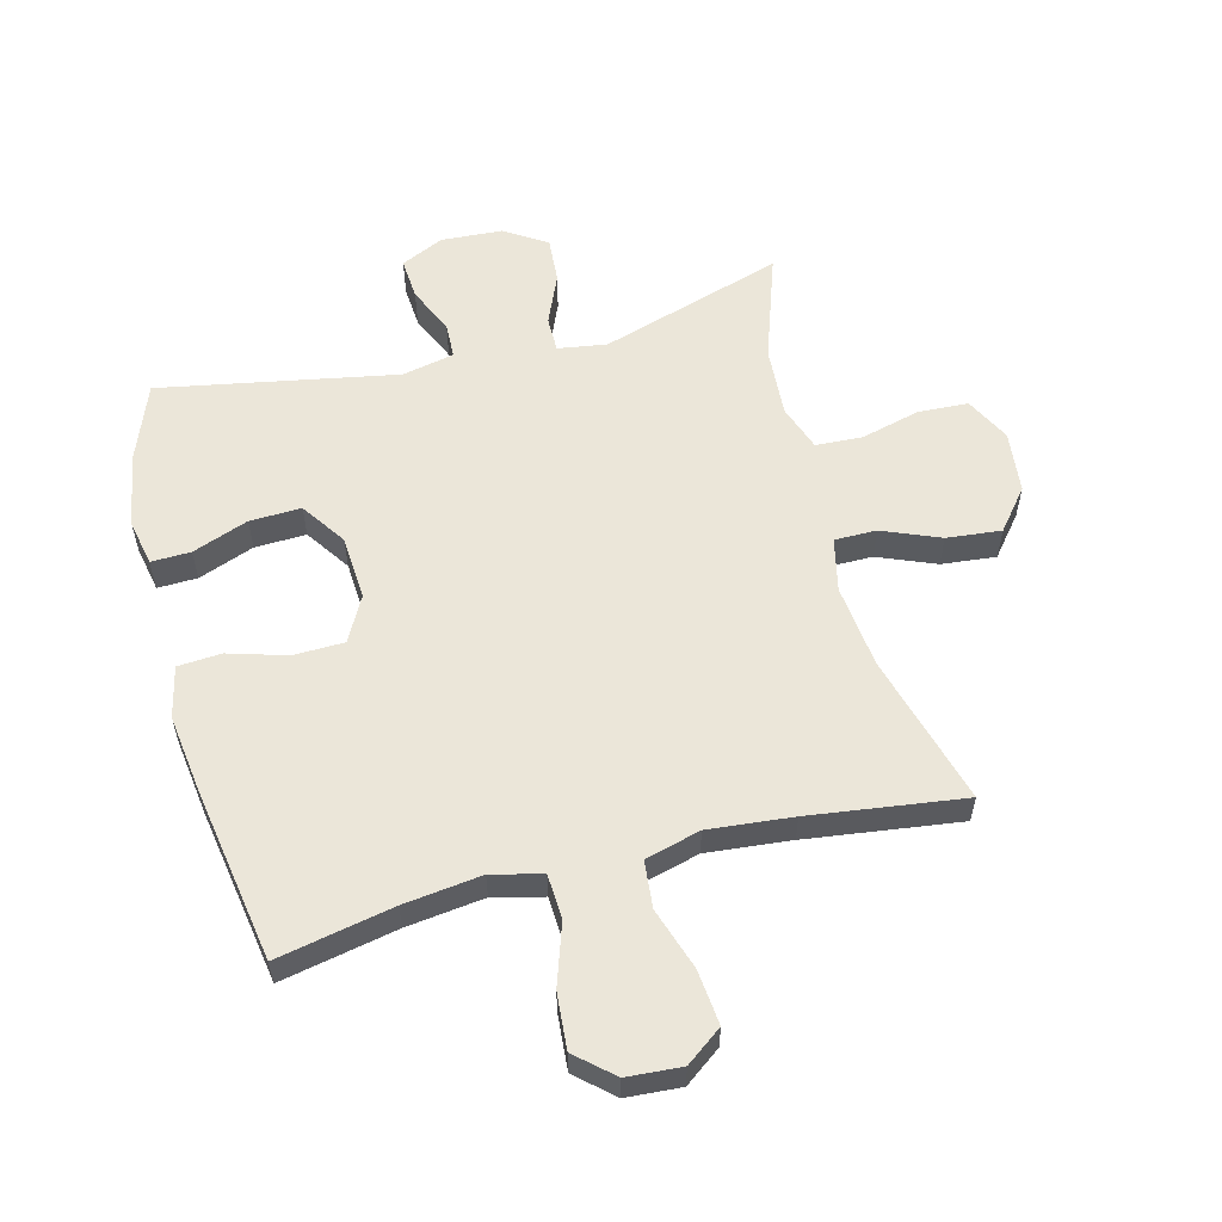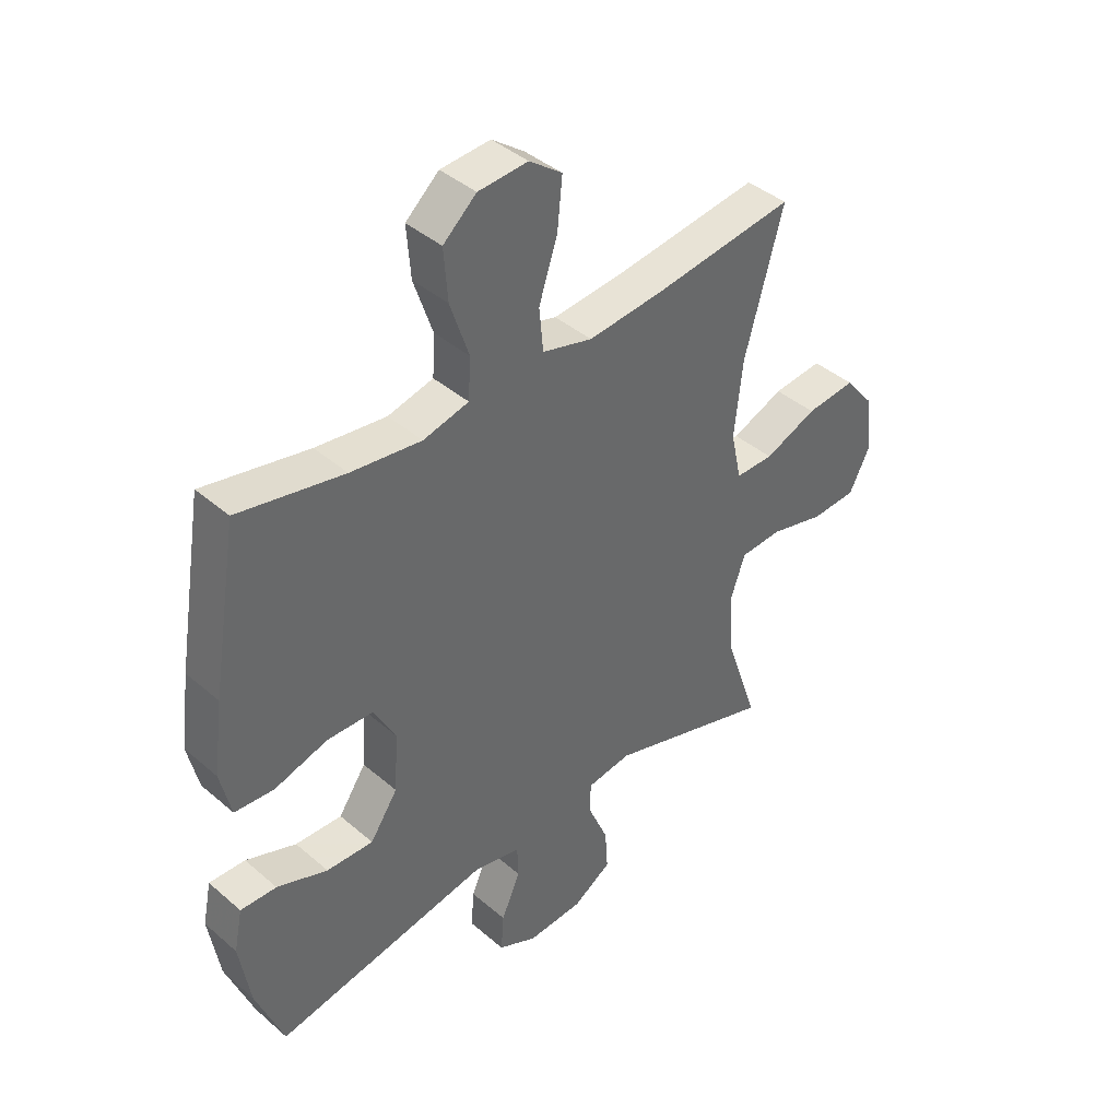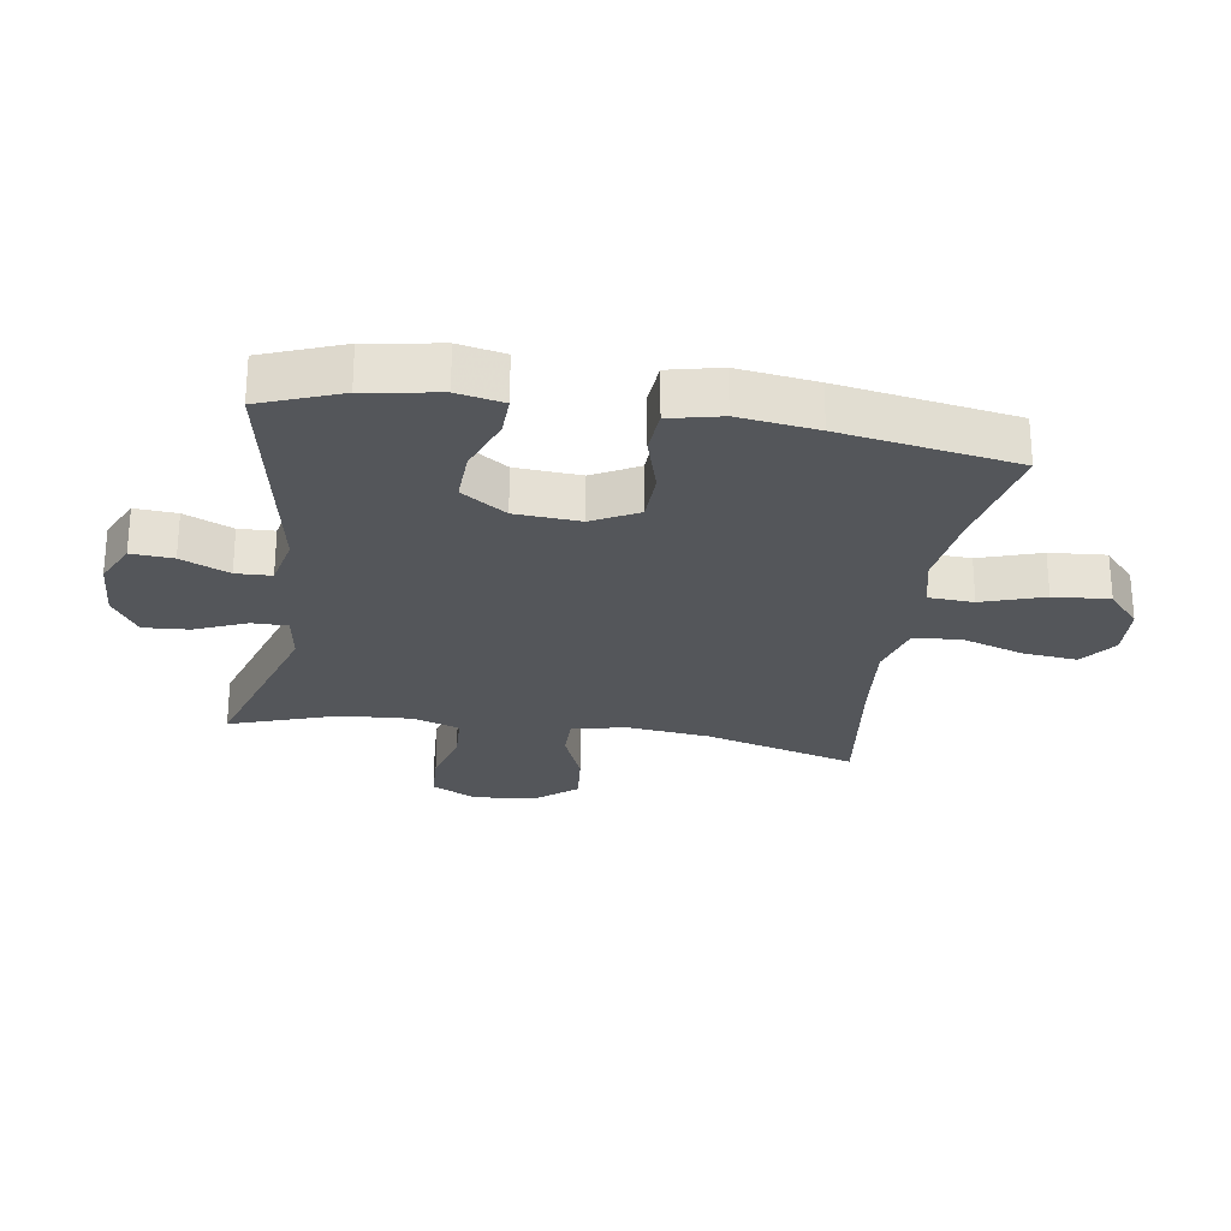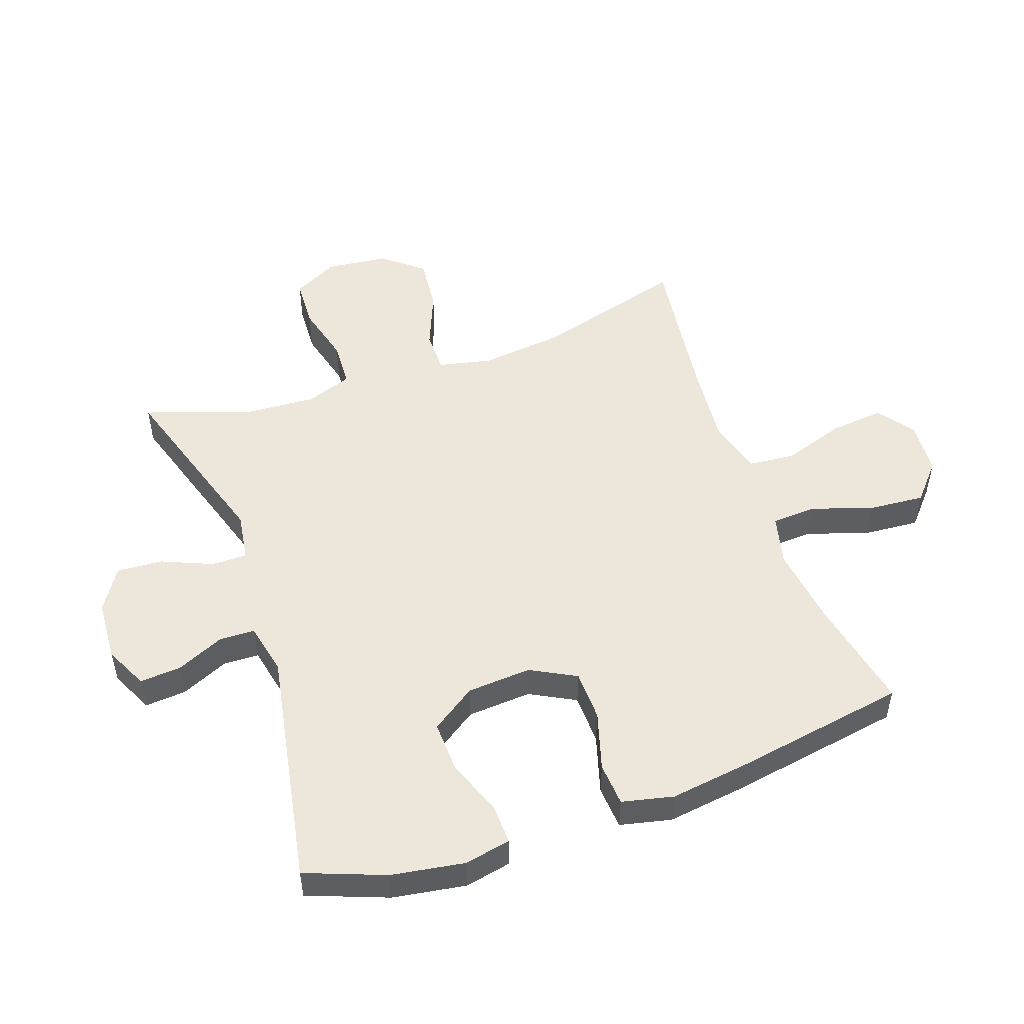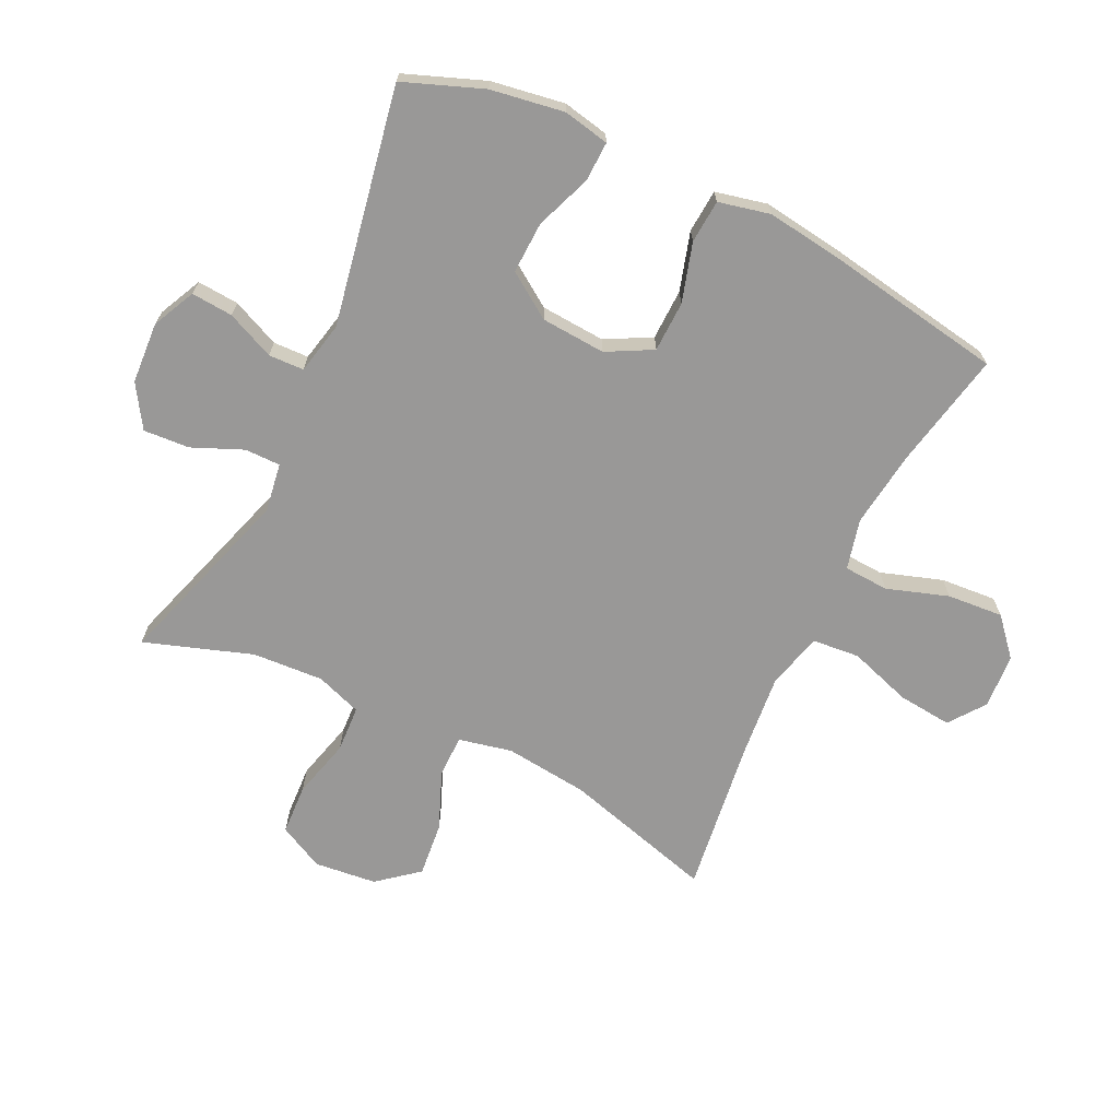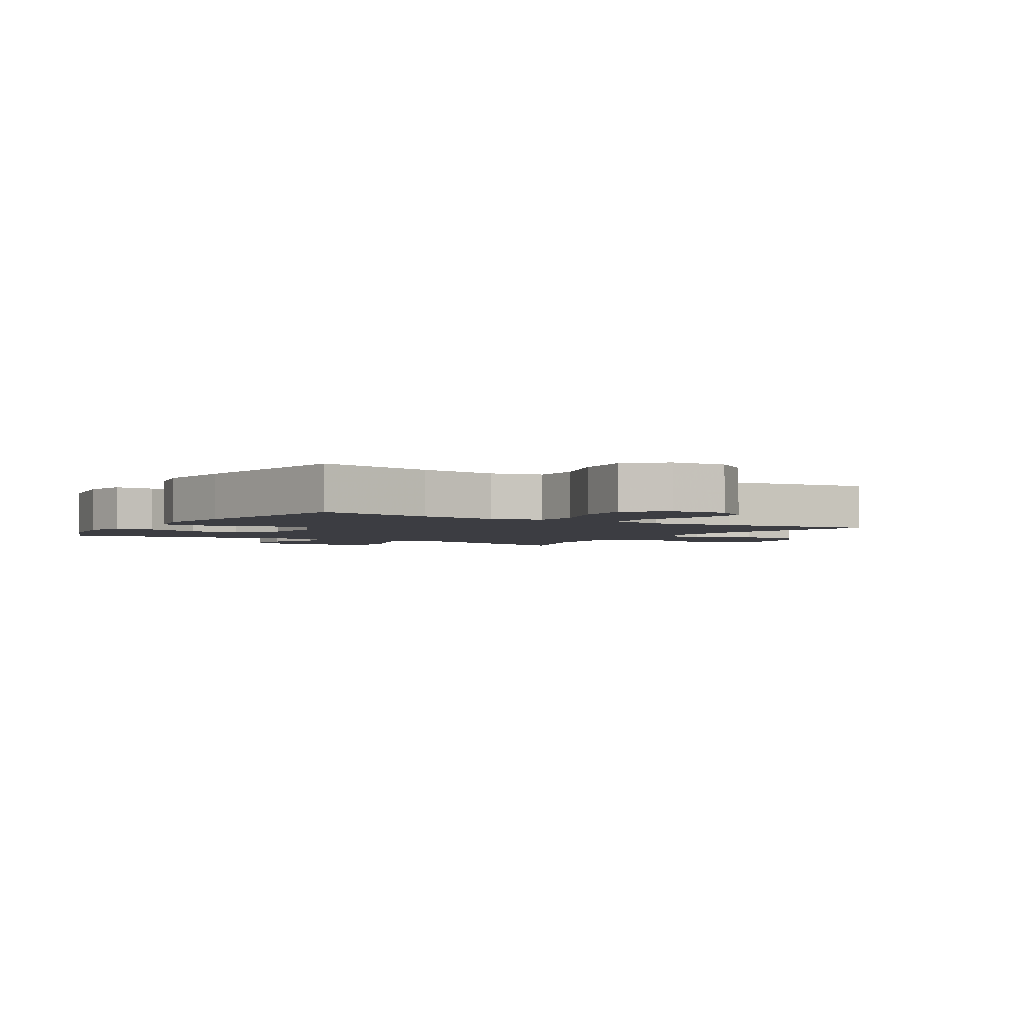
<metadata>
{"format":"obj","ext":"obj","renderer":"f3d","projection":"perspective","resolution":1024,"background":"white","views":[{"elev":57.2,"azim":-14.5,"up":"+Y"},{"elev":41.0,"azim":-43.8,"up":"+Z"},{"elev":-25.7,"azim":-98.9,"up":"+Y"},{"elev":50.9,"azim":-109.4,"up":"+Y"},{"elev":-68.7,"azim":-115.7,"up":"+Y"},{"elev":-2.9,"azim":-31.4,"up":"+Y"}]}
</metadata>
<code>
v -0.5 0.07 -0.5
v -0.549 0.07 -0.372
v -0.568 0.07 -0.254
v -0.553 0.07 -0.18
v -0.489 0.07 -0.182
v -0.399 0.07 -0.216
v -0.316 0.07 -0.219
v -0.267 0.07 -0.147
v -0.26 0.07 -0.043
v -0.299 0.07 0.03
v -0.381 0.07 0.032
v -0.475 0.07 0.004
v -0.545 0.07 0.009
v -0.564 0.07 0.092
v -0.547 0.07 0.218
v -0.5 0.07 0.5
v -0.313 0.07 0.462
v -0.188 0.07 0.446
v -0.107 0.07 0.466
v -0.103 0.07 0.538
v -0.136 0.07 0.637
v -0.143 0.07 0.727
v -0.084 0.07 0.779
v 0.004 0.07 0.785
v 0.062 0.07 0.742
v 0.053 0.07 0.654
v 0.02 0.07 0.554
v 0.027 0.07 0.478
v 0.116 0.07 0.454
v 0.252 0.07 0.467
v 0.5 0.07 0.5
v 0.432 0.07 0.256
v 0.417 0.07 0.121
v 0.436 0.07 0.035
v 0.504 0.07 0.035
v 0.597 0.07 0.073
v 0.685 0.07 0.082
v 0.738 0.07 0.017
v 0.749 0.07 -0.083
v 0.712 0.07 -0.156
v 0.631 0.07 -0.16
v 0.535 0.07 -0.135
v 0.46 0.07 -0.139
v 0.434 0.07 -0.213
v 0.441 0.07 -0.327
v 0.5 0.07 -0.5
v 0.204 0.07 -0.407
v 0.125 0.07 -0.419
v 0.125 0.07 -0.476
v 0.16 0.07 -0.558
v 0.165 0.07 -0.632
v 0.097 0.07 -0.675
v -0.002 0.07 -0.681
v -0.071 0.07 -0.648
v -0.066 0.07 -0.581
v -0.032 0.07 -0.504
v -0.034 0.07 -0.447
v -0.118 0.07 -0.429
v -0.5 0 -0.5
v -0.549 0 -0.372
v -0.568 0 -0.254
v -0.553 0 -0.18
v -0.489 0 -0.182
v -0.399 0 -0.216
v -0.316 0 -0.219
v -0.267 0 -0.147
v -0.26 0 -0.043
v -0.299 0 0.03
v -0.381 0 0.032
v -0.475 0 0.004
v -0.545 0 0.009
v -0.564 0 0.092
v -0.547 0 0.218
v -0.5 0 0.5
v -0.313 0 0.462
v -0.188 0 0.446
v -0.107 0 0.466
v -0.103 0 0.538
v -0.136 0 0.637
v -0.143 0 0.727
v -0.084 0 0.779
v 0.004 0 0.785
v 0.062 0 0.742
v 0.053 0 0.654
v 0.02 0 0.554
v 0.027 0 0.478
v 0.116 0 0.454
v 0.252 0 0.467
v 0.5 0 0.5
v 0.432 0 0.256
v 0.417 0 0.121
v 0.436 0 0.035
v 0.504 0 0.035
v 0.597 0 0.073
v 0.685 0 0.082
v 0.738 0 0.017
v 0.749 0 -0.083
v 0.712 0 -0.156
v 0.631 0 -0.16
v 0.535 0 -0.135
v 0.46 0 -0.139
v 0.434 0 -0.213
v 0.441 0 -0.327
v 0.5 0 -0.5
v 0.204 0 -0.407
v 0.125 0 -0.419
v 0.125 0 -0.476
v 0.16 0 -0.558
v 0.165 0 -0.632
v 0.097 0 -0.675
v -0.002 0 -0.681
v -0.071 0 -0.648
v -0.066 0 -0.581
v -0.032 0 -0.504
v -0.034 0 -0.447
v -0.118 0 -0.429
f 54 55 56
f 53 54 56
f 52 53 56
f 51 52 56
f 50 51 56
f 49 50 56
f 48 49 56 57
f 45 46 47
f 44 45 47 48
f 48 57 58
f 44 48 58
f 43 44 58
f 40 41 42
f 39 40 42
f 38 39 42
f 37 38 42
f 36 37 42
f 35 36 42
f 34 35 42 43
f 30 31 32
f 29 30 32 33
f 34 43 58
f 33 34 58
f 29 33 58
f 28 29 58
f 25 26 27
f 24 25 27
f 23 24 27
f 22 23 27
f 21 22 27
f 20 21 27
f 15 16 17
f 14 15 17
f 13 14 17
f 12 13 17
f 11 12 17
f 10 11 17 18
f 9 10 18 19
f 4 5 6
f 3 4 6
f 2 3 6
f 1 2 6
f 58 1 6
f 58 6 7
f 27 28 58
f 20 27 58
f 19 20 58
f 8 9 19 58
f 7 8 58
f 114 113 112
f 114 112 111
f 114 111 110
f 114 110 109
f 114 109 108
f 114 108 107
f 115 114 107 106
f 105 104 103
f 106 105 103 102
f 116 115 106
f 116 106 102
f 116 102 101
f 100 99 98
f 100 98 97
f 100 97 96
f 100 96 95
f 100 95 94
f 100 94 93
f 101 100 93 92
f 90 89 88
f 91 90 88 87
f 116 101 92
f 116 92 91
f 116 91 87
f 116 87 86
f 85 84 83
f 85 83 82
f 85 82 81
f 85 81 80
f 85 80 79
f 85 79 78
f 75 74 73
f 75 73 72
f 75 72 71
f 75 71 70
f 75 70 69
f 76 75 69 68
f 77 76 68 67
f 64 63 62
f 64 62 61
f 64 61 60
f 64 60 59
f 64 59 116
f 65 64 116
f 116 86 85
f 116 85 78
f 116 78 77
f 116 77 67 66
f 116 66 65
f 1 59 60 2
f 2 60 61 3
f 3 61 62 4
f 4 62 63 5
f 5 63 64 6
f 6 64 65 7
f 7 65 66 8
f 8 66 67 9
f 9 67 68 10
f 10 68 69 11
f 11 69 70 12
f 12 70 71 13
f 13 71 72 14
f 14 72 73 15
f 15 73 74 16
f 16 74 75 17
f 17 75 76 18
f 18 76 77 19
f 19 77 78 20
f 20 78 79 21
f 21 79 80 22
f 22 80 81 23
f 23 81 82 24
f 24 82 83 25
f 25 83 84 26
f 26 84 85 27
f 27 85 86 28
f 28 86 87 29
f 29 87 88 30
f 30 88 89 31
f 31 89 90 32
f 32 90 91 33
f 33 91 92 34
f 34 92 93 35
f 35 93 94 36
f 36 94 95 37
f 37 95 96 38
f 38 96 97 39
f 39 97 98 40
f 40 98 99 41
f 41 99 100 42
f 42 100 101 43
f 43 101 102 44
f 44 102 103 45
f 45 103 104 46
f 46 104 105 47
f 47 105 106 48
f 48 106 107 49
f 49 107 108 50
f 50 108 109 51
f 51 109 110 52
f 52 110 111 53
f 53 111 112 54
f 54 112 113 55
f 55 113 114 56
f 56 114 115 57
f 57 115 116 58
f 58 116 59 1

</code>
